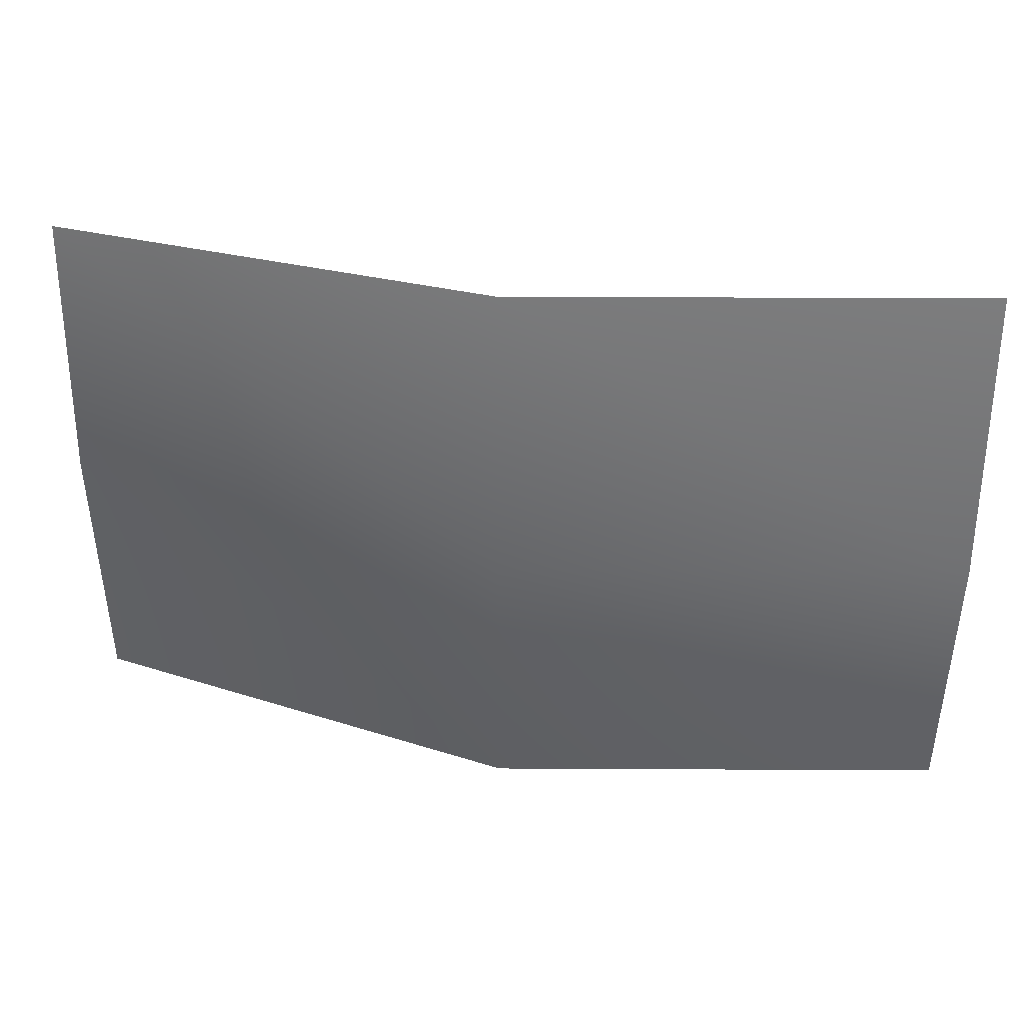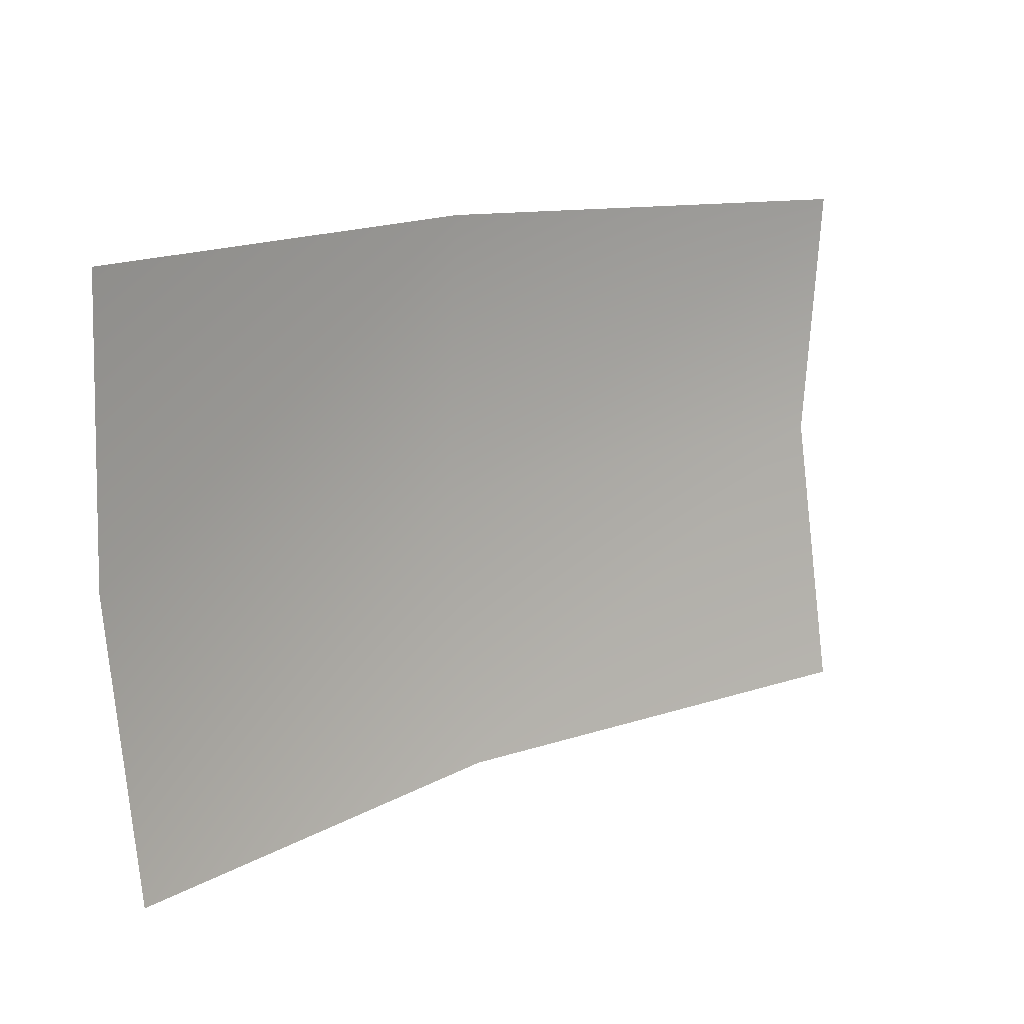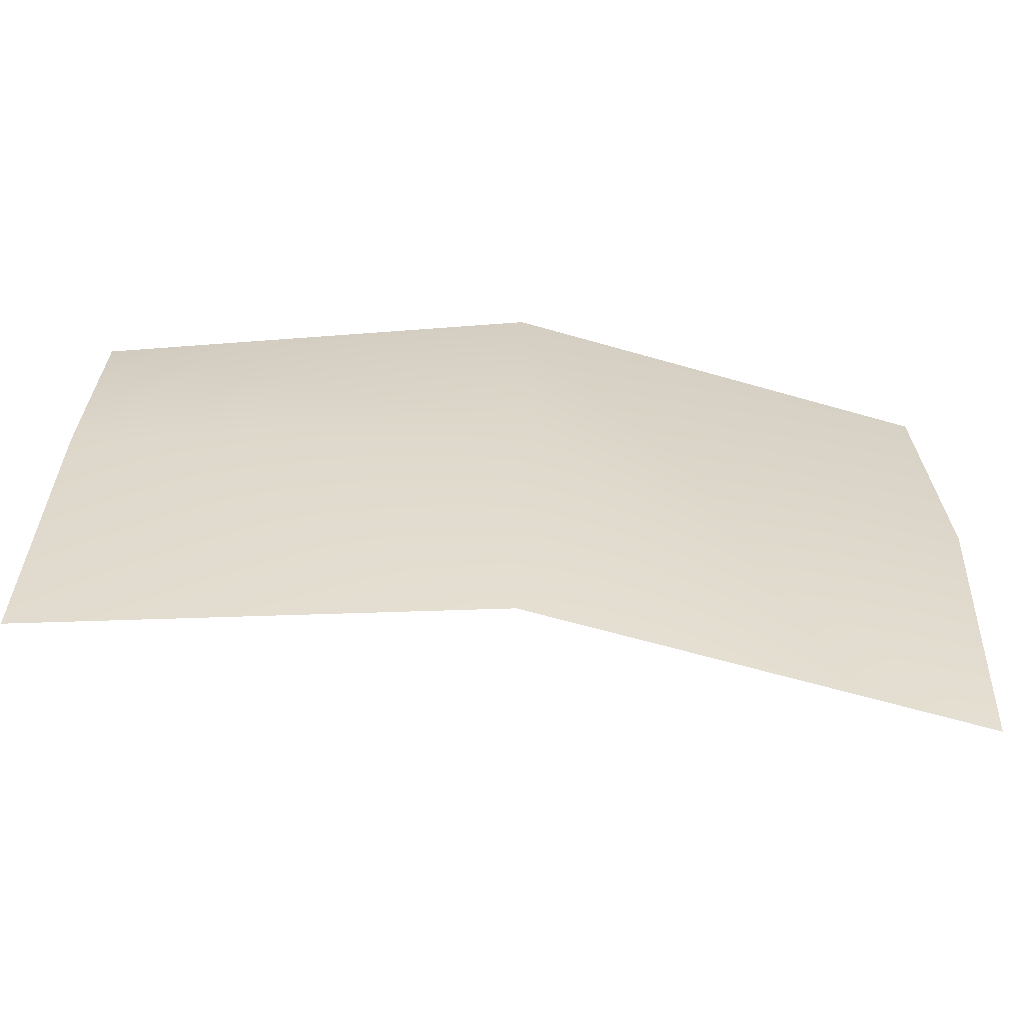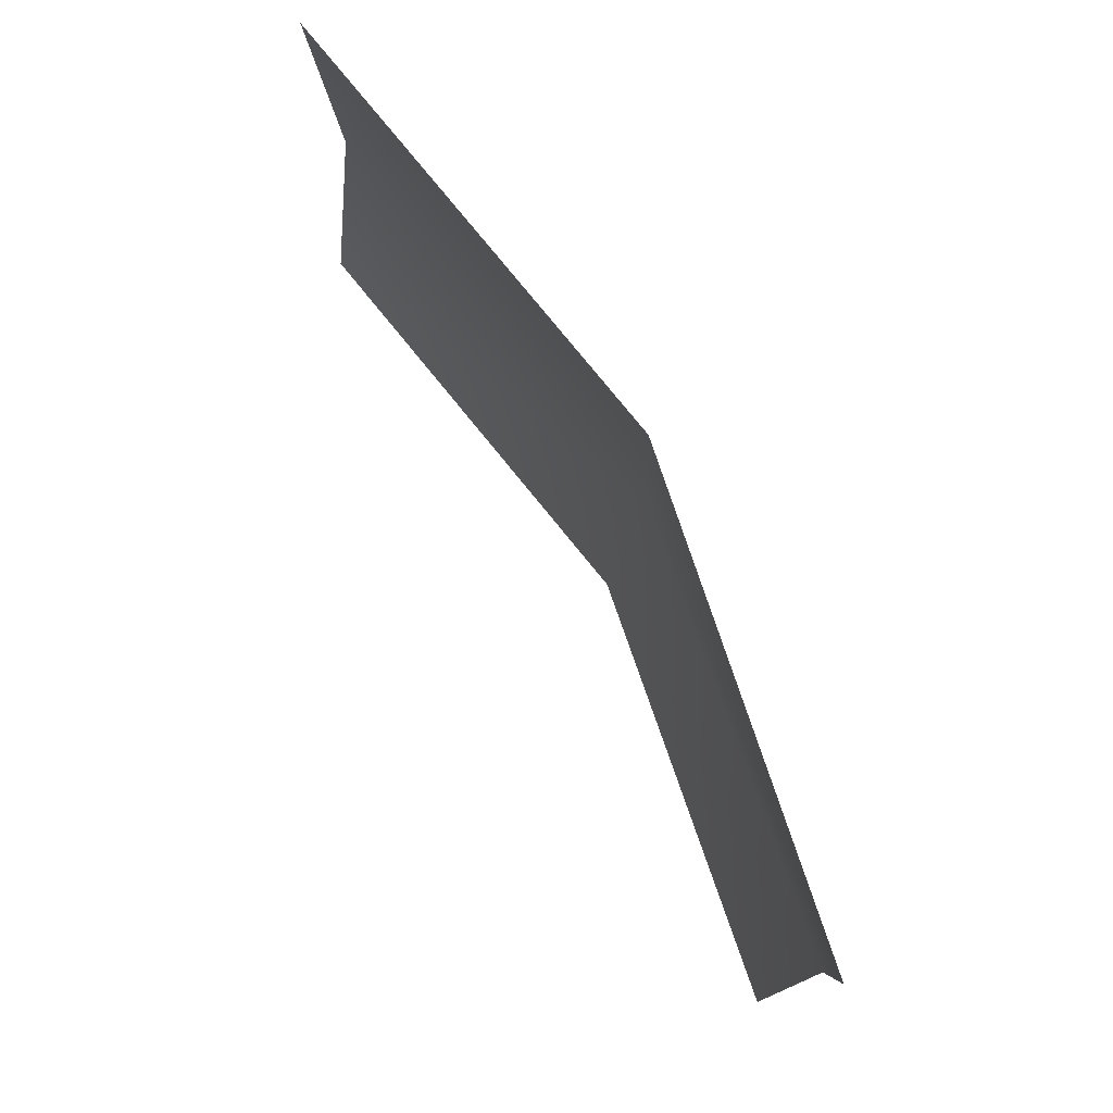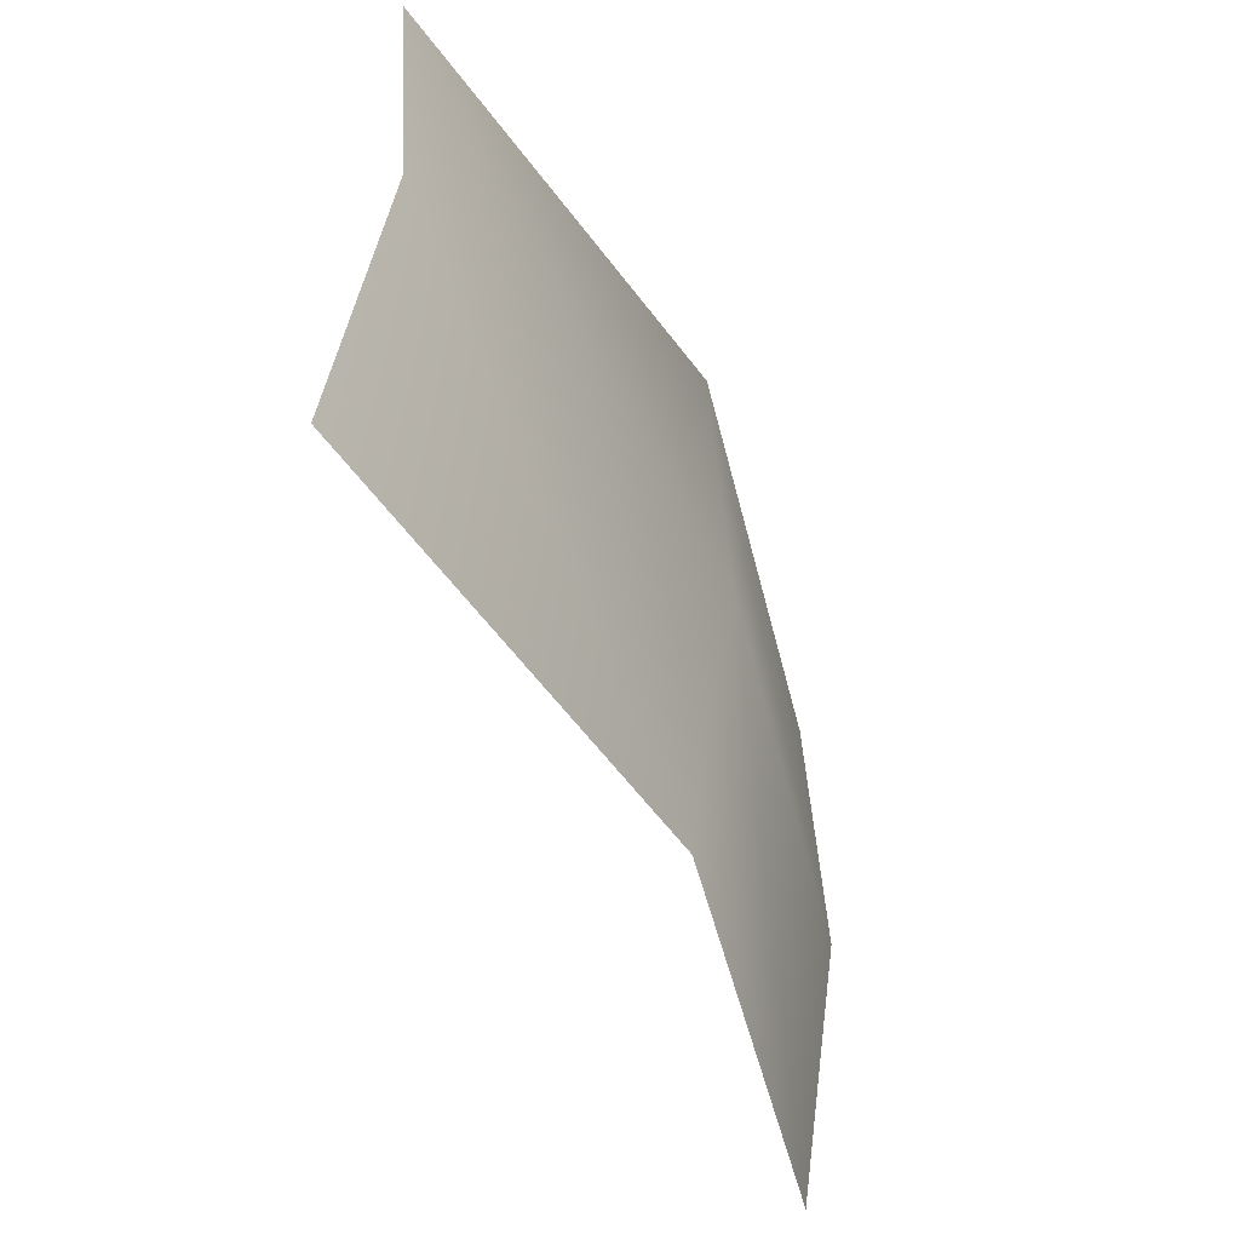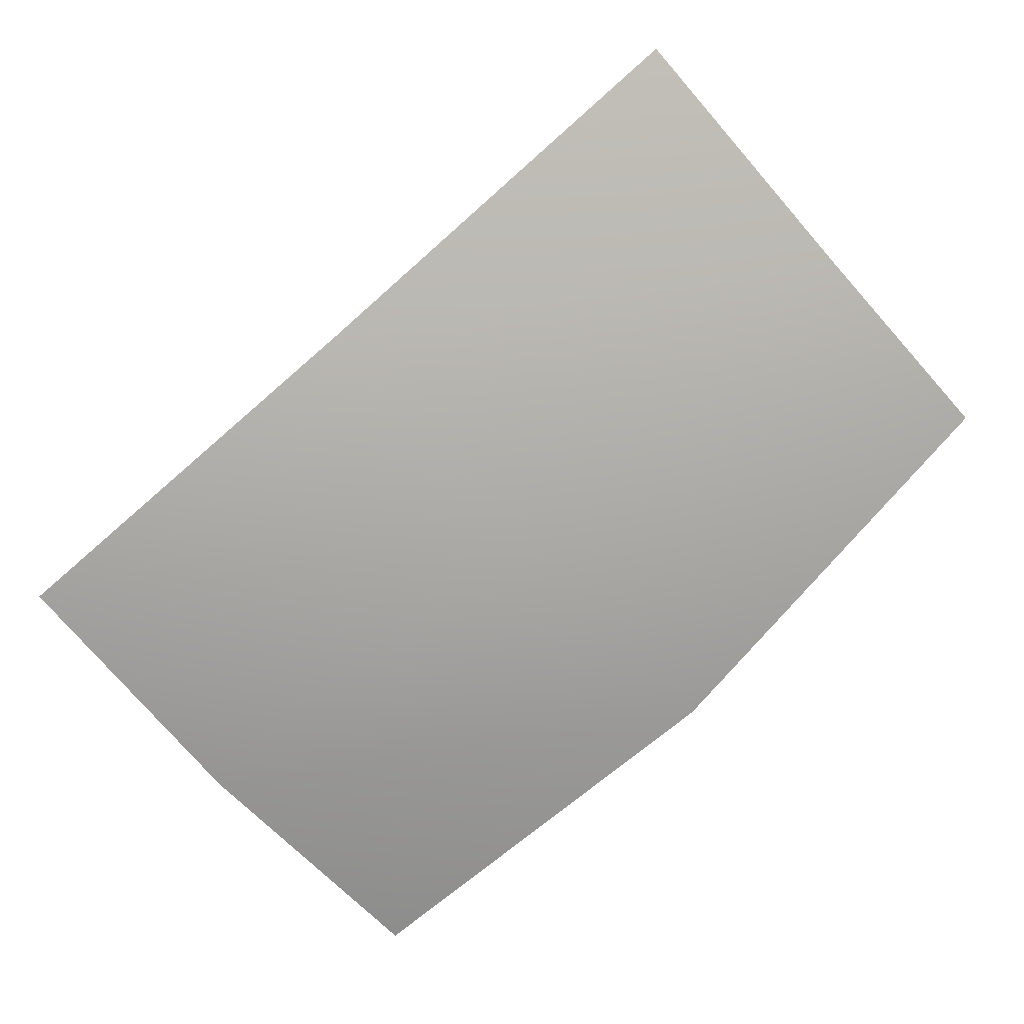
<metadata>
{"format":"obj","ext":"obj","renderer":"f3d","projection":"perspective","resolution":1024,"background":"white","views":[{"elev":34.2,"azim":0.4,"up":"+Z"},{"elev":15.3,"azim":130.6,"up":"+Z"},{"elev":-62.0,"azim":-16.4,"up":"+Z"},{"elev":79.0,"azim":-129.1,"up":"+Z"},{"elev":-48.3,"azim":-76.6,"up":"+Z"},{"elev":-66.8,"azim":-138.4,"up":"+Y"}]}
</metadata>
<code>
v  0 0.14 2.86
v  0 0.4 -2.84
v  0 0 0
v  -4.22 1.7 2.76
v  4.48 0 0
v  -4.22 1.52 0.2
v  4.48 0.4 -2.84
v  4.48 0.14 2.86
v  -4.22 1.94 -2.62
g Object_0
f 6 4 3
f 9 6 2
f 3 1 5
f 2 3 7
f 5 7 3
f 8 5 1
f 3 2 6
f 1 3 4
g

</code>
